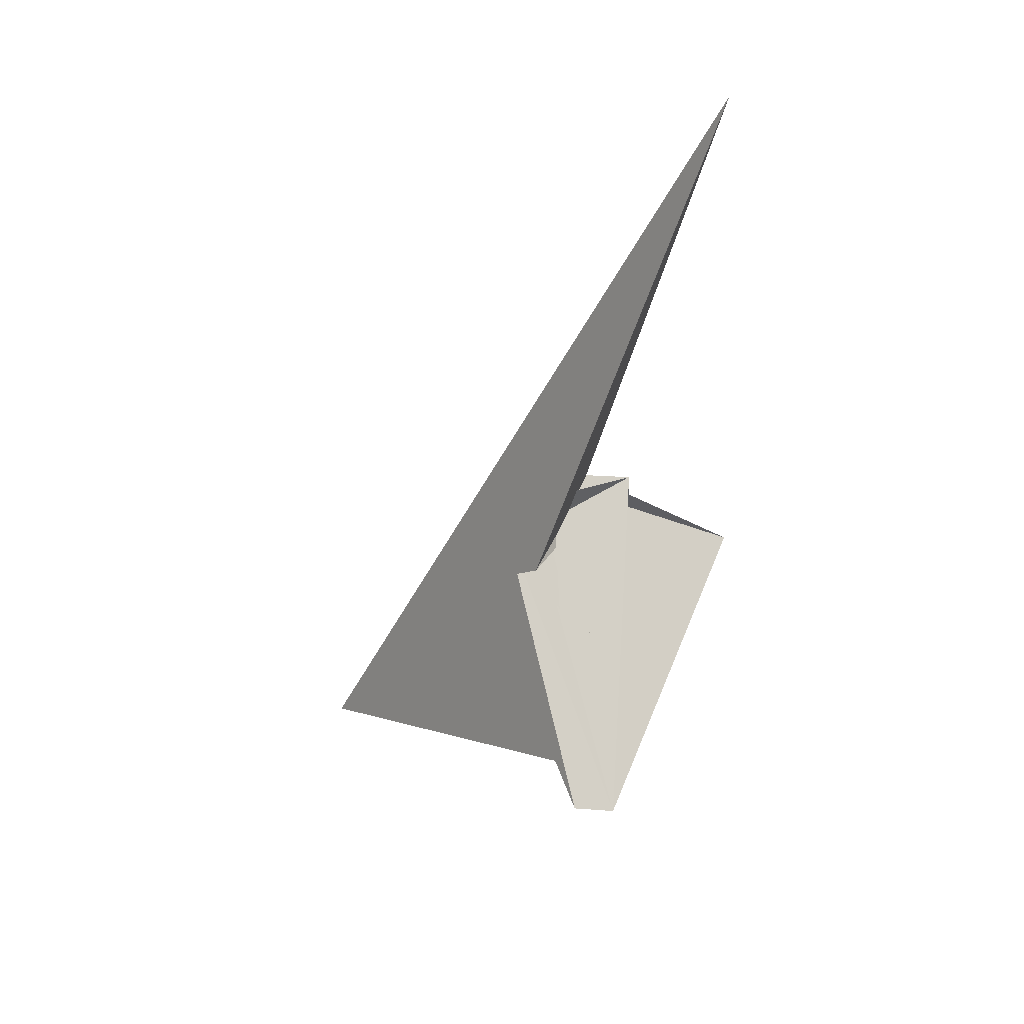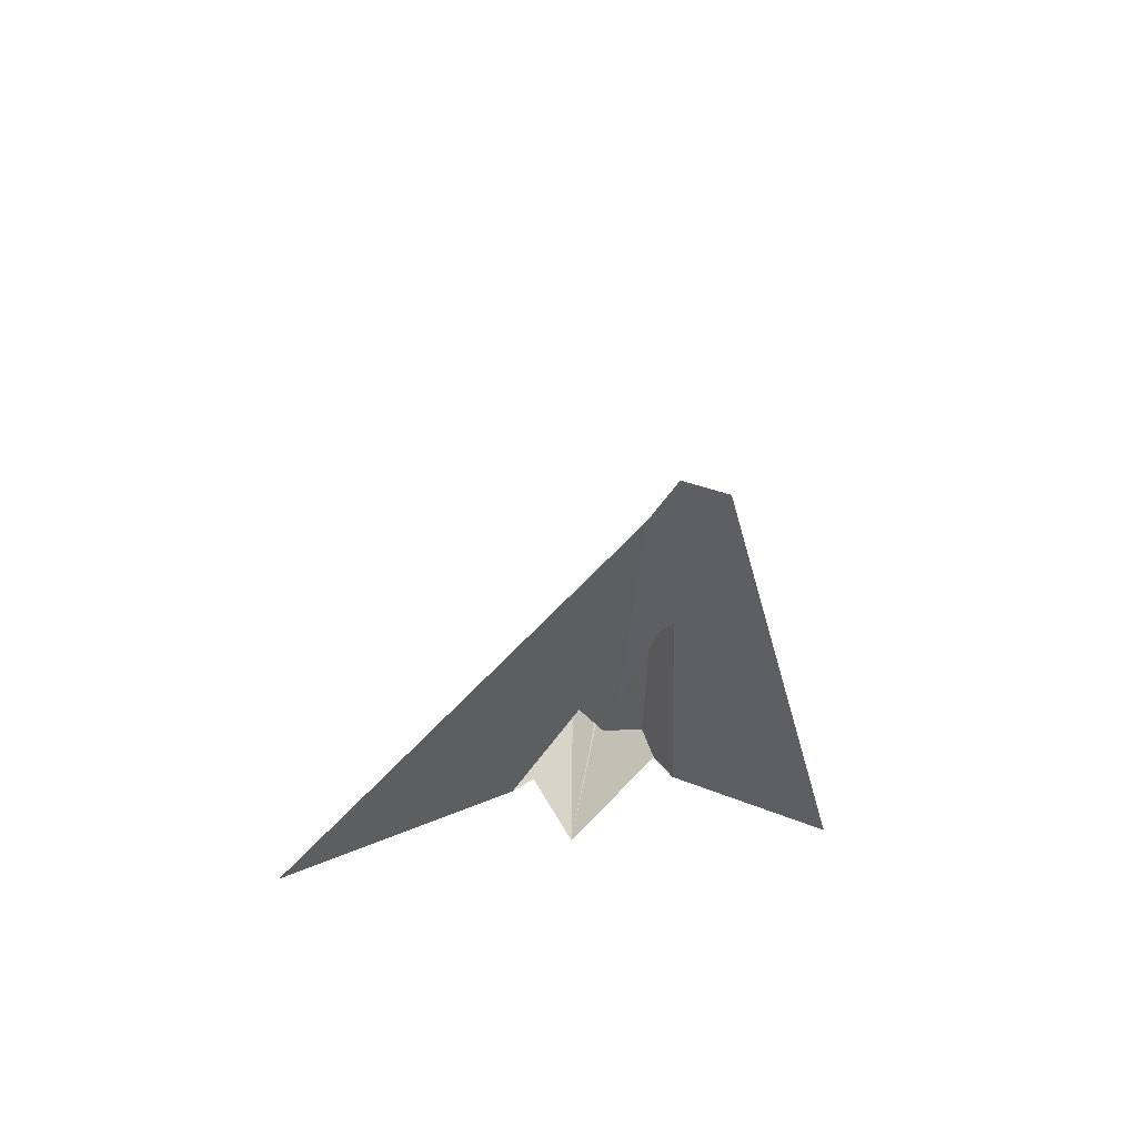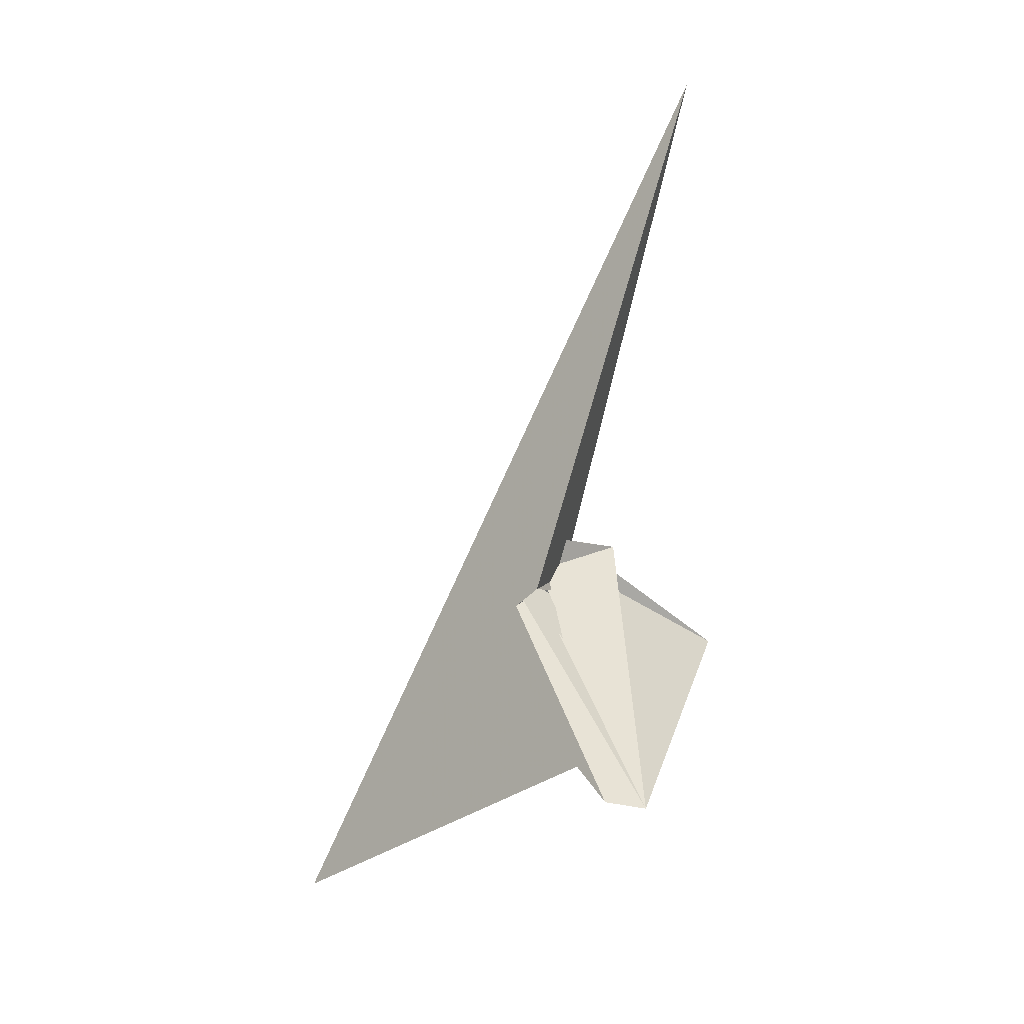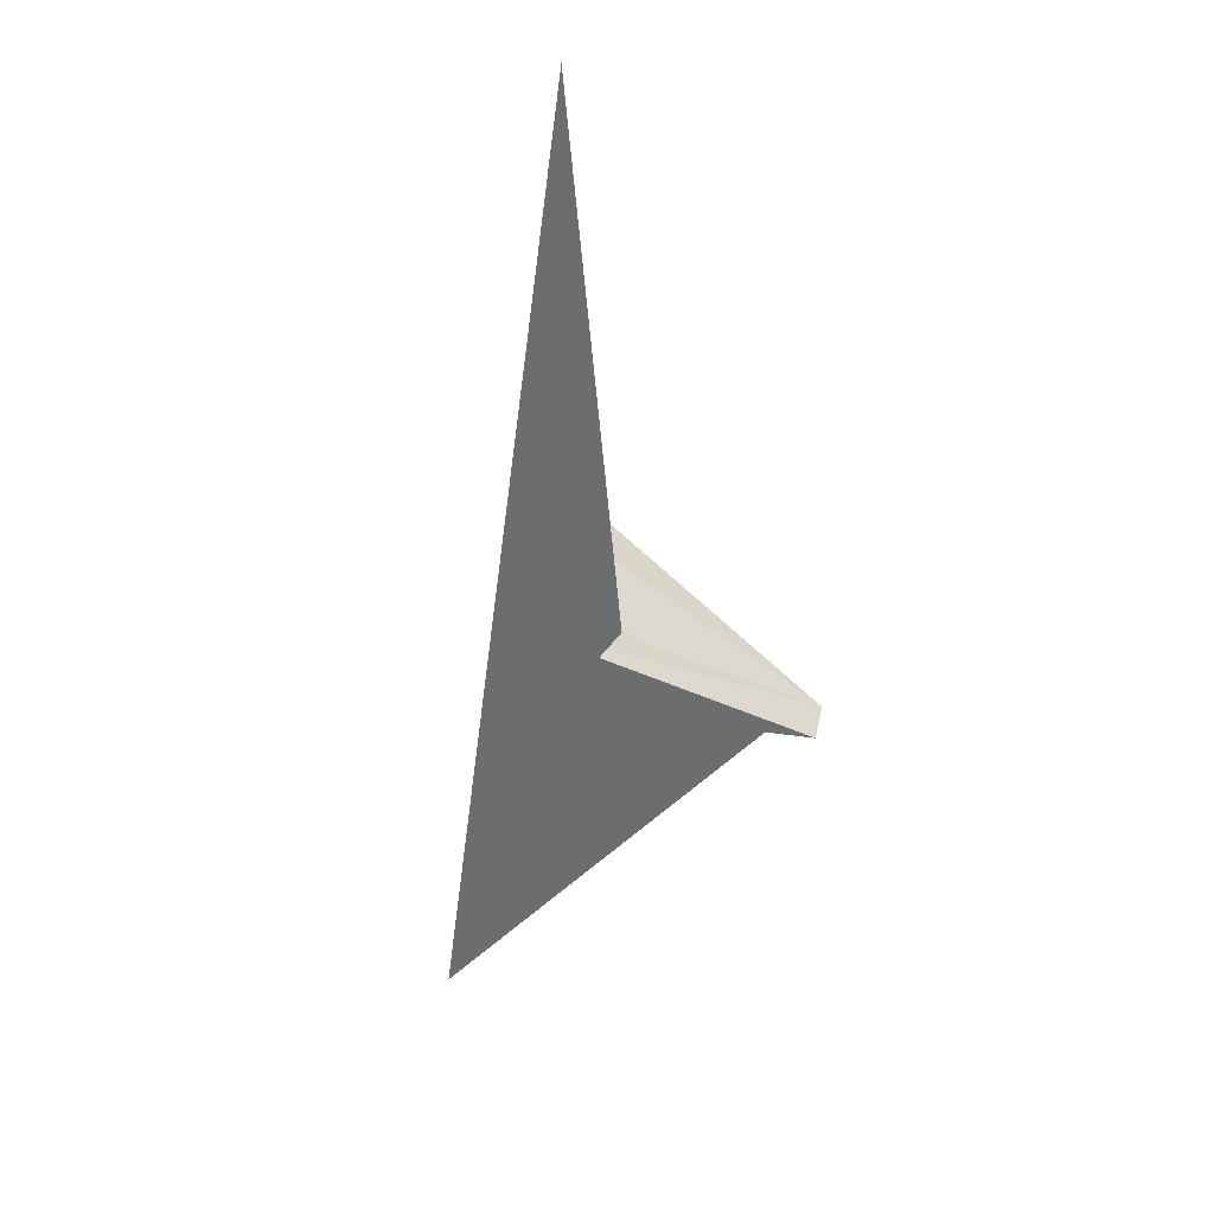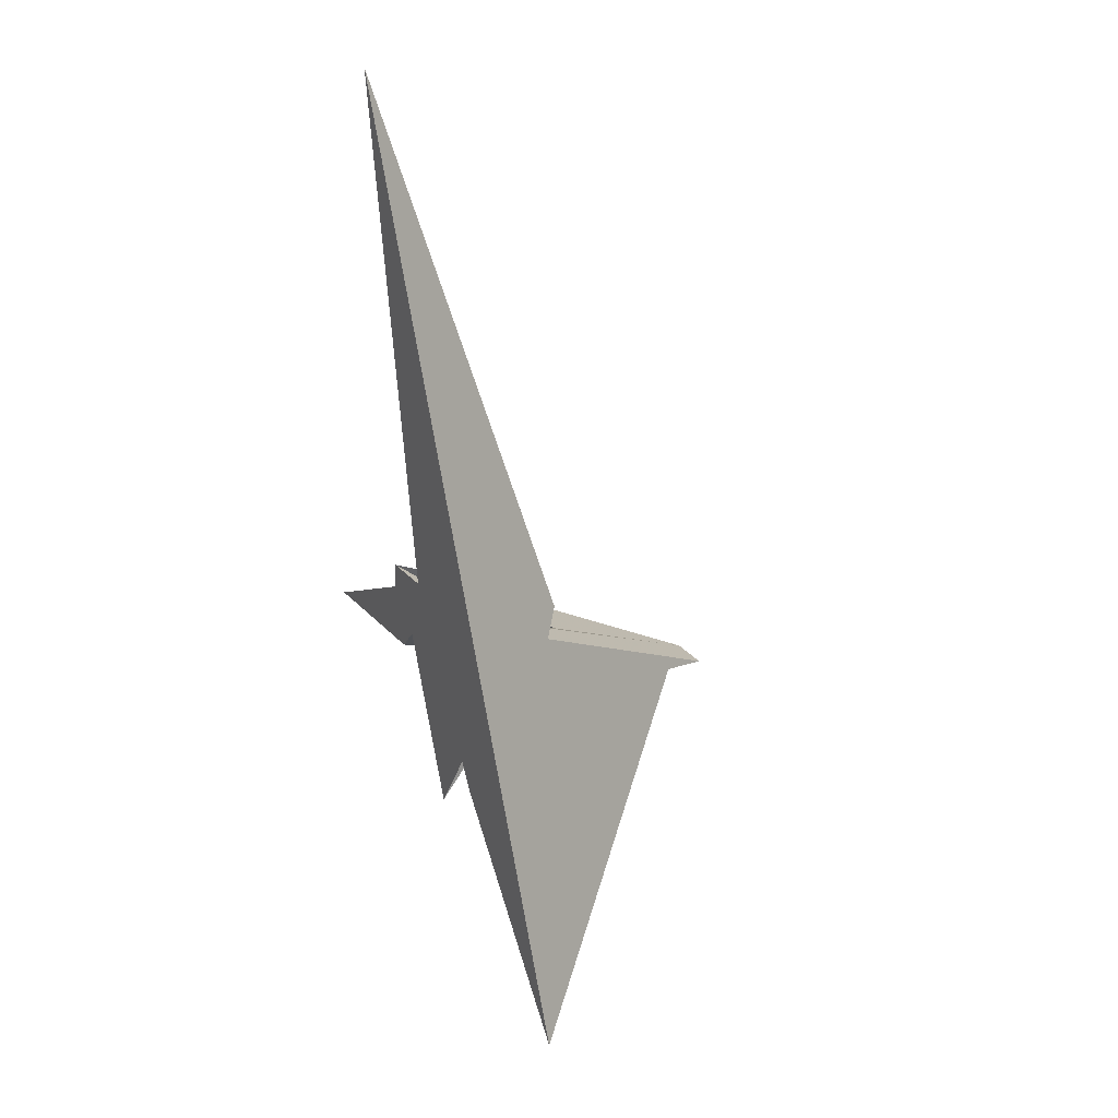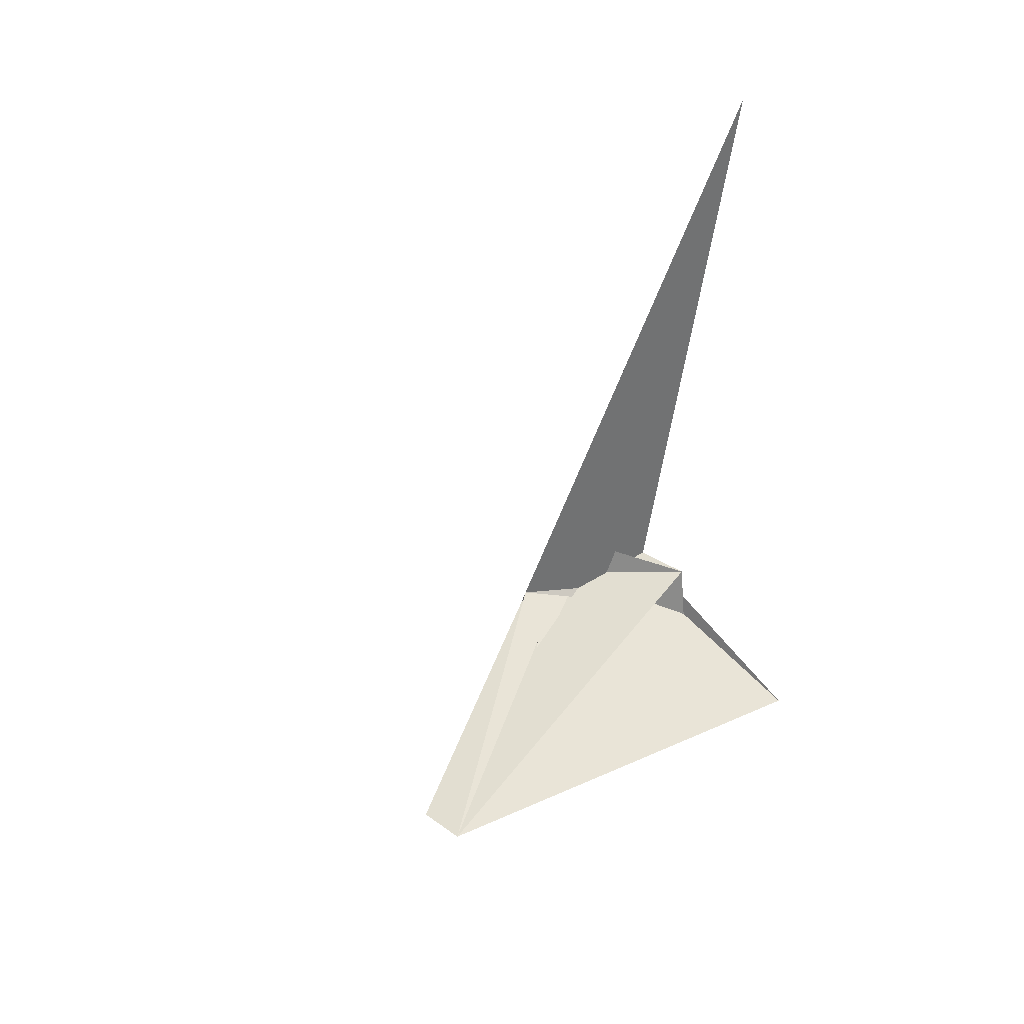
<metadata>
{"format":"obj","ext":"obj","renderer":"f3d","projection":"perspective","resolution":1024,"background":"white","views":[{"elev":44.5,"azim":8.3,"up":"+Z"},{"elev":-67.2,"azim":1.4,"up":"+Z"},{"elev":10.9,"azim":0.9,"up":"+Z"},{"elev":58.6,"azim":-63.9,"up":"+Z"},{"elev":39.2,"azim":-104.5,"up":"+Z"},{"elev":21.7,"azim":52.6,"up":"+Z"}]}
</metadata>
<code>
v 0.9669 -2.062 -1.271
v 0.5583 -1.257 -0.626
v 0.1837 -0.296 0.1008
v 0.226 -0.3032 0.07989
v 0.408 0.3259 0.3882
v -0.0767 -0.6082 0.01448
v 0.6432 -2.14 -1.192
v 0.7825 0.4391 0.3097
v 0.01666 -0.4869 0.05108
v 0.3193 -0.7507 -0.2267
v 0.703 0.3701 0.2992
v 0.2777 -0.2918 -0.01131
v 0.5268 -0.311 -0.2093
v 0.1952 -0.228 0.0781
v 0.2512 -0.03826 0.1141
v -0.1607 -0.342 0.3023
v -0.0374 -0.6014 0.1006
v 1.683 0.7607 -0.6465
v 0.7925 0.4677 -0.08887
v -0.1358 -0.3631 0.2745
v 0.1075 -0.1166 -0.4039
v -0.317 -0.1862 0.2671
v -0.08225 -0.3263 0.4778
v -0.5372 0.1073 -0.4585
v -0.1139 0.2979 -1.523
v 0.07892 -0.1093 -0.3978
v 0.218 -0.1377 -0.4508
v 1.367 0.3474 4.366
v 0.1012 -0.7075 0.1858
v 0.01348 -0.4265 -0.4728
v -0.04574 -0.331 -0.8193
v 0.1188 0.007548 -0.4858
v 0.106 -0.1176 -0.409
v -1.903 -0.1447 -2.679
v 0.4272 -1.792 -1.018
v -0.04847 -0.3019 0.583
v -0.5149 0.1537 -1.081
v 0.4849 0.385 -0.1855
v 0.6121 0.4357 -0.4031
v -0.1088 -0.2982 -0.559
v 0.6112 -0.9687 -0.8275
v 0.0244 -0.1893 -0.4046
v 0.4045 0.2029 -0.09339
v 0.4086 0.1332 -0.1222
f 1 2 11 8 5 3 4 10 9 6 7
f 1 2 13 12 15 14 17 16 20 19 18
f 3 4 12 13 27 26 25 24 22 23 21
f 3 5 28 29 15 14 32 31 30 33 21
f 6 7 35 34 28 29 36 23 22 16 17
f 5 8 19 18 39 38 25 24 37 34 28
f 9 10 41 30 31 37 24 22 16 20 40
f 6 9 40 42 26 25 38 43 32 14 17
f 1 7 35 27 26 42 33 30 41 39 18
f 4 10 41 39 38 43 44 36 29 15 12
f 8 11 44 36 23 21 33 42 40 20 19
f 2 11 44 43 32 31 37 34 35 27 13

</code>
